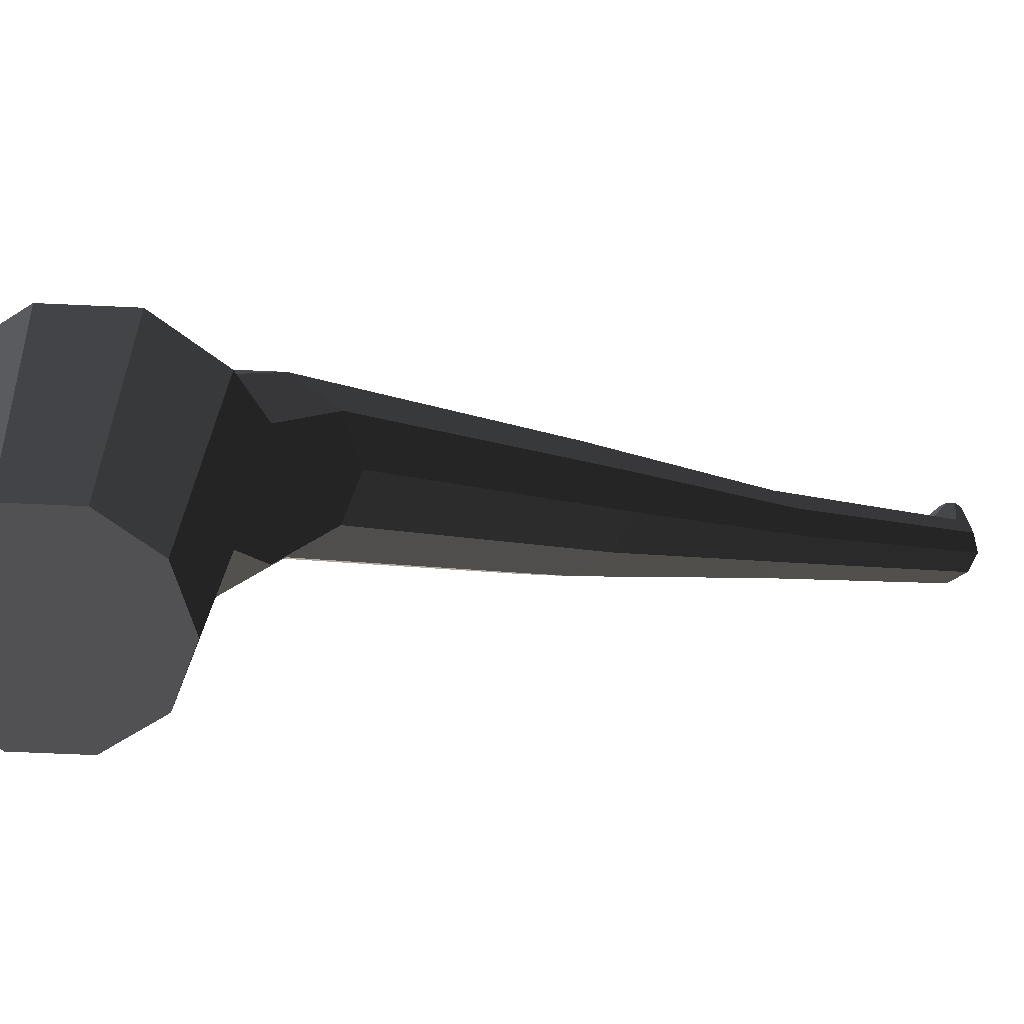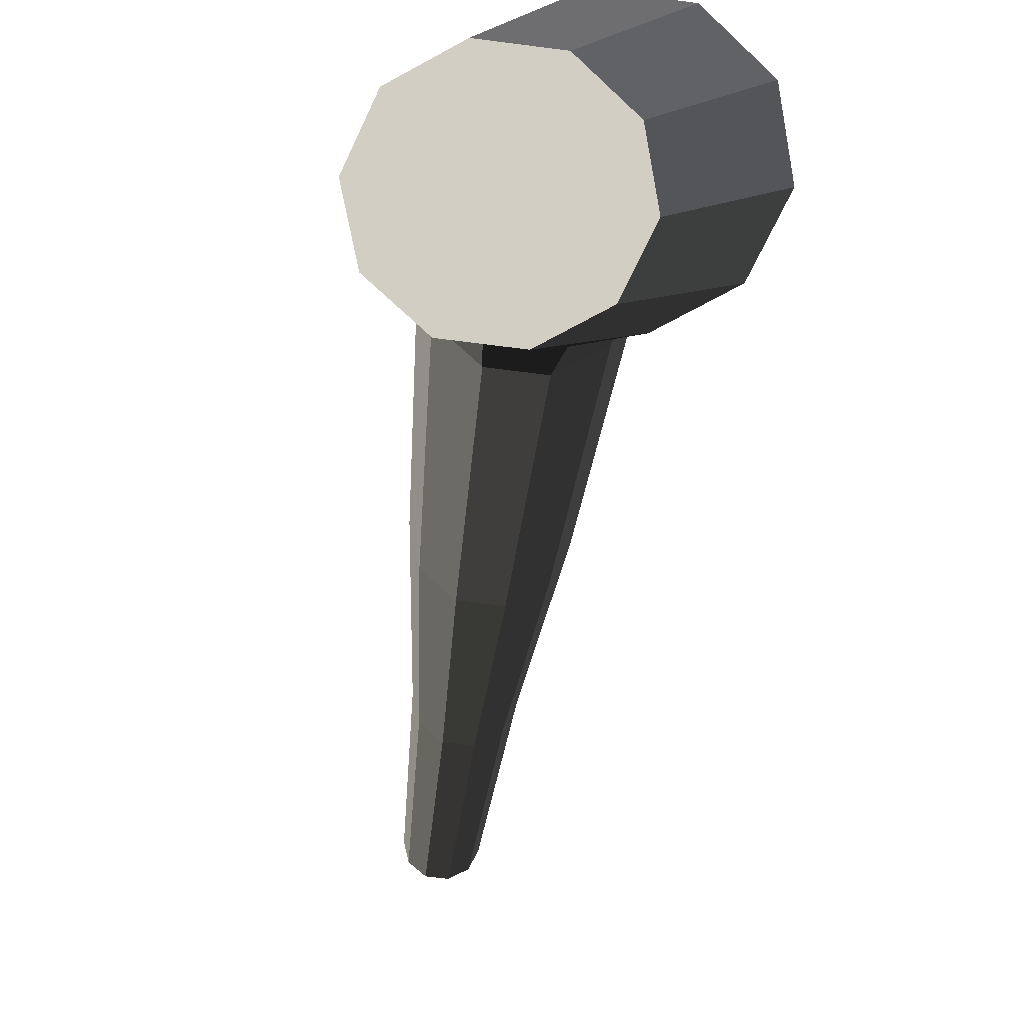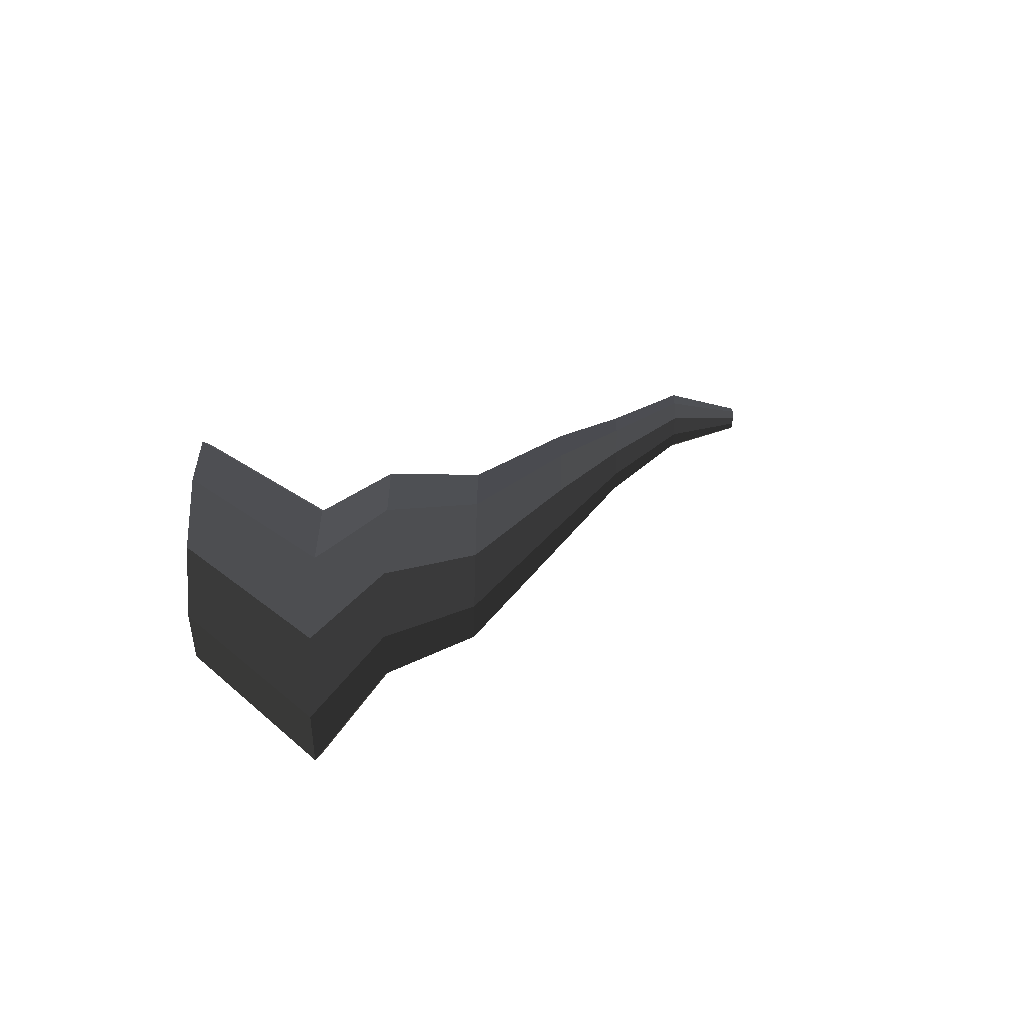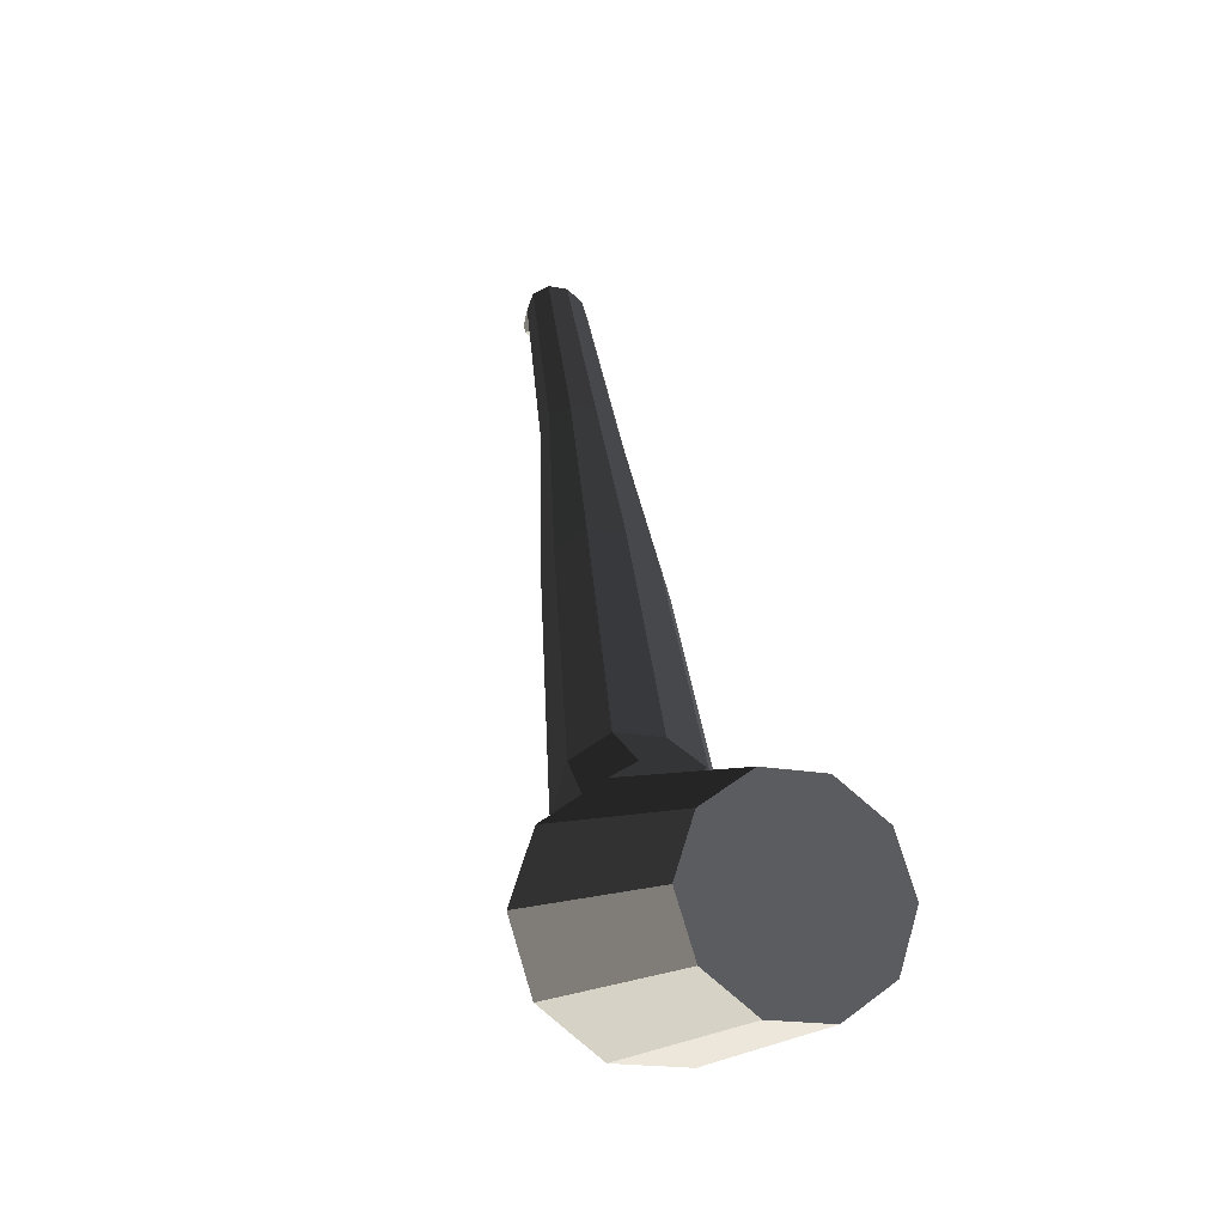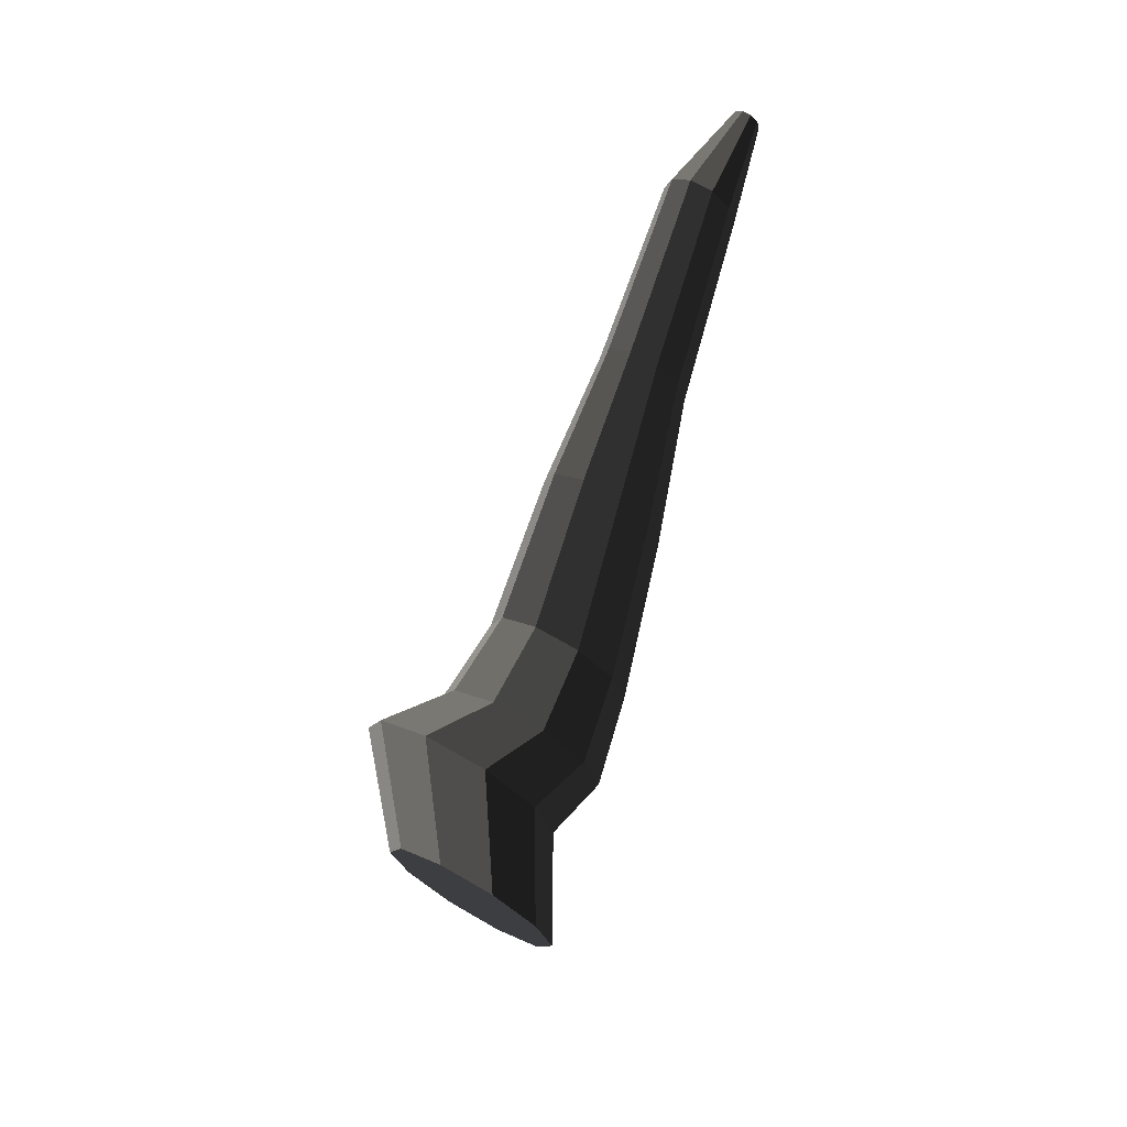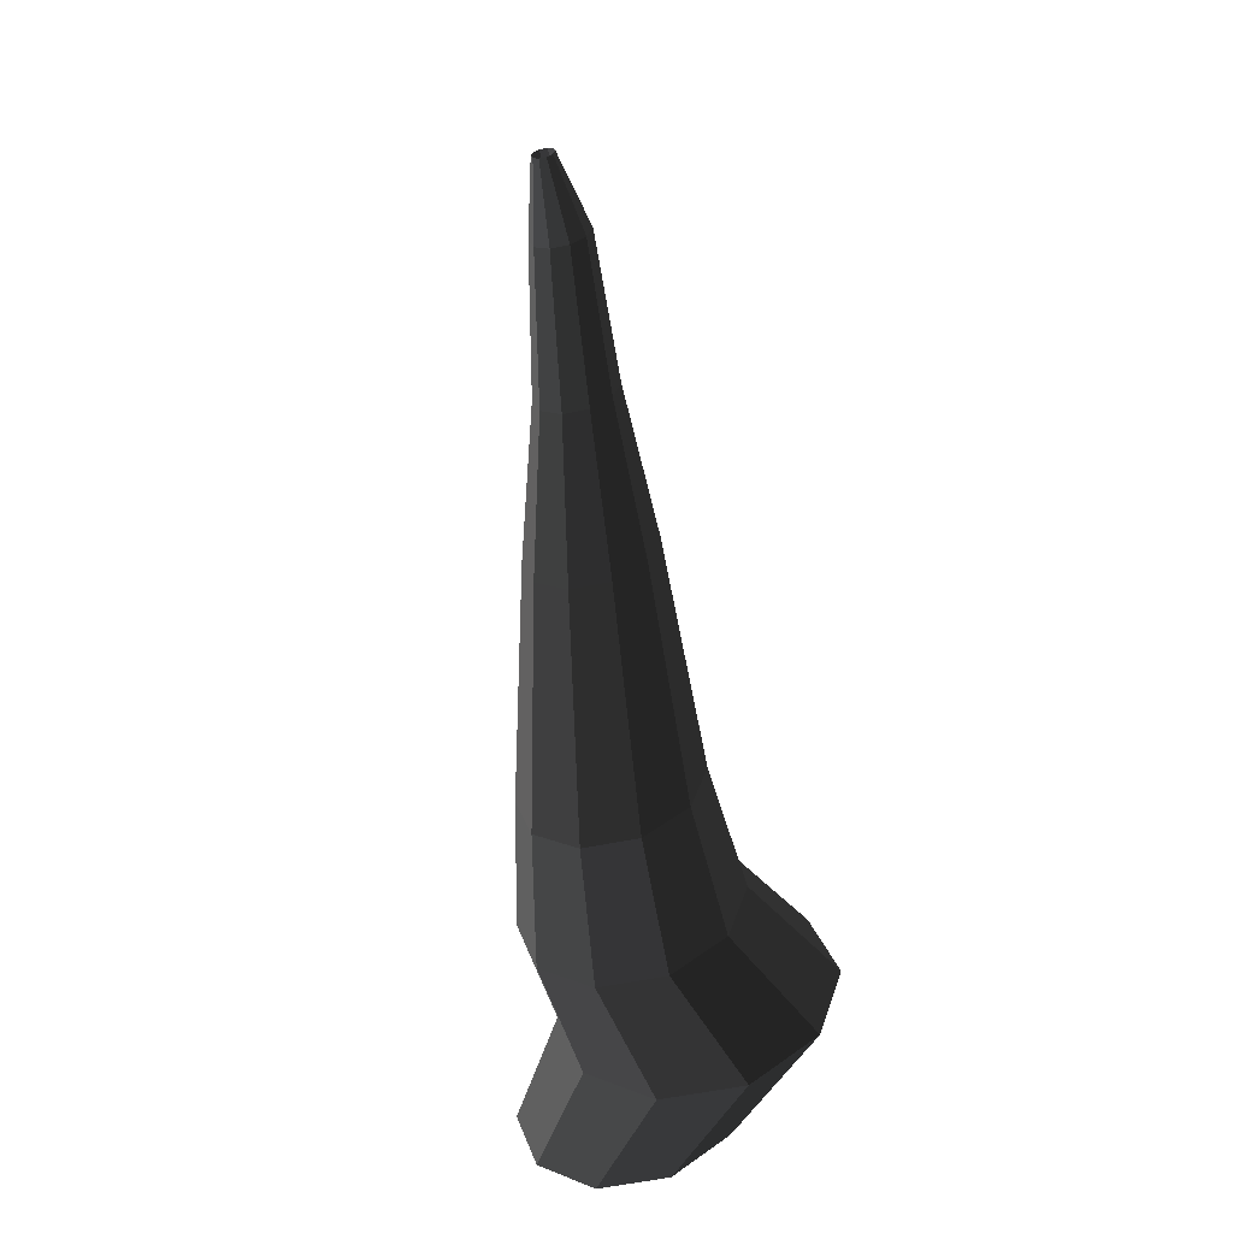
<metadata>
{"format":"obj","ext":"obj","renderer":"f3d","projection":"perspective","resolution":1024,"background":"white","views":[{"elev":-61.0,"azim":-110.7,"up":"+Y"},{"elev":-69.6,"azim":172.7,"up":"+Y"},{"elev":-73.9,"azim":88.5,"up":"+Z"},{"elev":-19.2,"azim":-19.7,"up":"+Z"},{"elev":69.6,"azim":30.0,"up":"+Z"},{"elev":-57.2,"azim":-167.7,"up":"+Z"}]}
</metadata>
<code>
v 0.1018 -0.3647 -0.5272
v 0.06129 -0.3647 -0.4026
v 0.1673 -0.3647 -0.4796
v 0.02078 -0.3647 -0.5272
v -0.04473 -0.3647 -0.4796
v -0.06976 -0.3647 -0.4026
v -0.04473 -0.3647 -0.3256
v 0.02079 -0.3647 -0.278
v 0.1018 -0.3647 -0.278
v 0.1673 -0.3647 -0.3256
v 0.1923 -0.3647 -0.4026
v 0.1673 -0.3647 -0.4796
v 0.0842 -0.2252 -0.4993
v 0.007776 -0.2252 -0.5548
v 0.1018 -0.3647 -0.5272
v 0.1018 -0.3647 -0.5272
v 0.007776 -0.2252 -0.5548
v -0.08669 -0.2252 -0.5548
v 0.02078 -0.3647 -0.5272
v 0.02078 -0.3647 -0.5272
v -0.08669 -0.2252 -0.5548
v -0.1631 -0.2252 -0.4993
v -0.04473 -0.3647 -0.4796
v -0.04473 -0.3647 -0.4796
v -0.1631 -0.2252 -0.4993
v -0.1923 -0.2252 -0.4095
v -0.06976 -0.3647 -0.4026
v -0.06976 -0.3647 -0.4026
v -0.1923 -0.2252 -0.4095
v -0.1631 -0.2252 -0.3196
v -0.04473 -0.3647 -0.3256
v -0.04473 -0.3647 -0.3256
v -0.1631 -0.2252 -0.3196
v -0.08669 -0.2252 -0.2641
v 0.02079 -0.3647 -0.278
v 0.02079 -0.3647 -0.278
v -0.08669 -0.2252 -0.2641
v 0.007778 -0.2252 -0.2641
v 0.1018 -0.3647 -0.278
v 0.1018 -0.3647 -0.278
v 0.007778 -0.2252 -0.2641
v 0.0842 -0.2252 -0.3196
v 0.1673 -0.3647 -0.3256
v 0.1673 -0.3647 -0.3256
v 0.0842 -0.2252 -0.3196
v 0.1134 -0.2252 -0.4095
v 0.1923 -0.3647 -0.4026
v 0.1923 -0.3647 -0.4026
v 0.1134 -0.2252 -0.4095
v 0.0842 -0.2252 -0.4993
v 0.1673 -0.3647 -0.4796
v 0.0842 -0.2252 -0.4993
v 0.1181 -0.149 -0.4141
v 0.05504 -0.149 -0.4599
v 0.007776 -0.2252 -0.5548
v 0.007776 -0.2252 -0.5548
v 0.05504 -0.149 -0.4599
v -0.02292 -0.149 -0.4599
v -0.08669 -0.2252 -0.5548
v -0.08669 -0.2252 -0.5548
v -0.02292 -0.149 -0.4599
v -0.08599 -0.149 -0.4141
v -0.1631 -0.2252 -0.4993
v -0.1631 -0.2252 -0.4993
v -0.08599 -0.149 -0.4141
v -0.1101 -0.149 -0.34
v -0.1923 -0.2252 -0.4095
v -0.1923 -0.2252 -0.4095
v -0.1101 -0.149 -0.34
v -0.08598 -0.149 -0.2658
v -0.1631 -0.2252 -0.3196
v -0.1631 -0.2252 -0.3196
v -0.08598 -0.149 -0.2658
v -0.02293 -0.149 -0.22
v -0.08669 -0.2252 -0.2641
v -0.08669 -0.2252 -0.2641
v -0.02293 -0.149 -0.22
v 0.05504 -0.149 -0.22
v 0.007778 -0.2252 -0.2641
v 0.007778 -0.2252 -0.2641
v 0.05504 -0.149 -0.22
v 0.1181 -0.149 -0.2658
v 0.0842 -0.2252 -0.3196
v 0.0842 -0.2252 -0.3196
v 0.1181 -0.149 -0.2658
v 0.1422 -0.149 -0.34
v 0.1134 -0.2252 -0.4095
v 0.1134 -0.2252 -0.4095
v 0.1422 -0.149 -0.34
v 0.1181 -0.149 -0.4141
v 0.0842 -0.2252 -0.4993
v 0.1181 -0.149 -0.4141
v 0.1017 -0.04539 -0.3218
v 0.04876 -0.04539 -0.3603
v 0.05504 -0.149 -0.4599
v 0.05504 -0.149 -0.4599
v 0.04876 -0.04539 -0.3603
v -0.01665 -0.04539 -0.3603
v -0.02292 -0.149 -0.4599
v -0.02292 -0.149 -0.4599
v -0.01665 -0.04539 -0.3603
v -0.06956 -0.04539 -0.3218
v -0.08599 -0.149 -0.4141
v -0.08599 -0.149 -0.4141
v -0.06956 -0.04539 -0.3218
v -0.08976 -0.04539 -0.2596
v -0.1101 -0.149 -0.34
v -0.1101 -0.149 -0.34
v -0.08976 -0.04539 -0.2596
v -0.06954 -0.04539 -0.1974
v -0.08598 -0.149 -0.2658
v -0.08598 -0.149 -0.2658
v -0.06954 -0.04539 -0.1974
v -0.01664 -0.04539 -0.159
v -0.02293 -0.149 -0.22
v -0.02293 -0.149 -0.22
v -0.01664 -0.04539 -0.159
v 0.04875 -0.04539 -0.159
v 0.05504 -0.149 -0.22
v 0.05504 -0.149 -0.22
v 0.04875 -0.04539 -0.159
v 0.1017 -0.04539 -0.1974
v 0.1181 -0.149 -0.2658
v 0.1181 -0.149 -0.2658
v 0.1017 -0.04539 -0.1974
v 0.1219 -0.04539 -0.2596
v 0.1422 -0.149 -0.34
v 0.1422 -0.149 -0.34
v 0.1219 -0.04539 -0.2596
v 0.1017 -0.04539 -0.3218
v 0.1181 -0.149 -0.4141
v 0.1017 -0.04539 -0.3218
v 0.08283 0.0657 0.0001977
v 0.04156 0.0657 -0.02979
v 0.04876 -0.04539 -0.3603
v 0.04876 -0.04539 -0.3603
v 0.04156 0.0657 -0.02979
v -0.009452 0.0657 -0.02978
v -0.01665 -0.04539 -0.3603
v -0.01665 -0.04539 -0.3603
v -0.009452 0.0657 -0.02978
v -0.05071 0.0657 0.0001992
v -0.06956 -0.04539 -0.3218
v -0.06956 -0.04539 -0.3218
v -0.05071 0.0657 0.0001992
v -0.06647 0.0657 0.04871
v -0.08976 -0.04539 -0.2596
v -0.08976 -0.04539 -0.2596
v -0.06647 0.0657 0.04871
v -0.05072 0.0657 0.09721
v -0.06954 -0.04539 -0.1974
v -0.06954 -0.04539 -0.1974
v -0.05072 0.0657 0.09721
v -0.009446 0.0657 0.1272
v -0.01664 -0.04539 -0.159
v -0.01664 -0.04539 -0.159
v -0.009446 0.0657 0.1272
v 0.04156 0.0657 0.1272
v 0.04875 -0.04539 -0.159
v 0.04875 -0.04539 -0.159
v 0.04156 0.0657 0.1272
v 0.08283 0.0657 0.09721
v 0.1017 -0.04539 -0.1974
v 0.1017 -0.04539 -0.1974
v 0.08283 0.0657 0.09721
v 0.09858 0.0657 0.04871
v 0.1219 -0.04539 -0.2596
v 0.1219 -0.04539 -0.2596
v 0.09858 0.0657 0.04871
v 0.08283 0.0657 0.0001977
v 0.1017 -0.04539 -0.3218
v 0.08283 0.0657 0.0001977
v 0.06138 0.1561 0.2445
v 0.03337 0.1561 0.2241
v 0.04156 0.0657 -0.02979
v 0.04156 0.0657 -0.02979
v 0.03337 0.1561 0.2241
v -0.001244 0.1561 0.2241
v -0.009452 0.0657 -0.02978
v -0.009452 0.0657 -0.02978
v -0.001244 0.1561 0.2241
v -0.02927 0.1561 0.2445
v -0.05071 0.0657 0.0001992
v -0.05071 0.0657 0.0001992
v -0.02927 0.1561 0.2445
v -0.03995 0.1561 0.2774
v -0.06647 0.0657 0.04871
v -0.06647 0.0657 0.04871
v -0.03995 0.1561 0.2774
v -0.02925 0.1561 0.3103
v -0.05072 0.0657 0.09721
v -0.05072 0.0657 0.09721
v -0.02925 0.1561 0.3103
v -0.001255 0.1561 0.3307
v -0.009446 0.0657 0.1272
v -0.009446 0.0657 0.1272
v -0.001255 0.1561 0.3307
v 0.03336 0.1561 0.3307
v 0.04156 0.0657 0.1272
v 0.04156 0.0657 0.1272
v 0.03336 0.1561 0.3307
v 0.06136 0.1561 0.3103
v 0.08283 0.0657 0.09721
v 0.08283 0.0657 0.09721
v 0.06136 0.1561 0.3103
v 0.07207 0.1561 0.2774
v 0.09858 0.0657 0.04871
v 0.09858 0.0657 0.04871
v 0.07207 0.1561 0.2774
v 0.06138 0.1561 0.2445
v 0.08283 0.0657 0.0001977
v 0.06138 0.1561 0.2445
v 0.05066 0.264 0.4867
v 0.02927 0.264 0.4712
v 0.03337 0.1561 0.2241
v 0.03337 0.1561 0.2241
v 0.02927 0.264 0.4712
v 0.00285 0.264 0.4712
v -0.001244 0.1561 0.2241
v -0.001244 0.1561 0.2241
v 0.00285 0.264 0.4712
v -0.01854 0.264 0.4867
v -0.02927 0.1561 0.2445
v -0.02927 0.1561 0.2445
v -0.01854 0.264 0.4867
v -0.0267 0.264 0.5119
v -0.03995 0.1561 0.2774
v -0.03995 0.1561 0.2774
v -0.0267 0.264 0.5119
v -0.01854 0.264 0.537
v -0.02925 0.1561 0.3103
v -0.02925 0.1561 0.3103
v -0.01854 0.264 0.537
v 0.002837 0.264 0.5525
v -0.001255 0.1561 0.3307
v -0.001255 0.1561 0.3307
v 0.002837 0.264 0.5525
v 0.02928 0.264 0.5525
v 0.03336 0.1561 0.3307
v 0.03336 0.1561 0.3307
v 0.02928 0.264 0.5525
v 0.05065 0.264 0.537
v 0.06136 0.1561 0.3103
v 0.06136 0.1561 0.3103
v 0.05065 0.264 0.537
v 0.05881 0.264 0.5119
v 0.07207 0.1561 0.2774
v 0.07207 0.1561 0.2774
v 0.05881 0.264 0.5119
v 0.05066 0.264 0.4867
v 0.06138 0.1561 0.2445
v 0.05066 0.264 0.4867
v 0.02919 0.3647 0.5298
v 0.02106 0.3647 0.5239
v 0.02927 0.264 0.4712
v 0.02927 0.264 0.4712
v 0.02106 0.3647 0.5239
v 0.01104 0.3647 0.5239
v 0.00285 0.264 0.4712
v 0.00285 0.264 0.4712
v 0.01104 0.3647 0.5239
v 0.002926 0.3647 0.5298
v -0.01854 0.264 0.4867
v -0.01854 0.264 0.4867
v 0.002926 0.3647 0.5298
v -0.0001943 0.3647 0.5393
v -0.0267 0.264 0.5119
v -0.0267 0.264 0.5119
v -0.0001943 0.3647 0.5393
v 0.002918 0.3647 0.5489
v -0.01854 0.264 0.537
v -0.01854 0.264 0.537
v 0.002918 0.3647 0.5489
v 0.01104 0.3647 0.5548
v 0.002837 0.264 0.5525
v 0.002837 0.264 0.5525
v 0.01104 0.3647 0.5548
v 0.02108 0.3647 0.5548
v 0.02928 0.264 0.5525
v 0.02928 0.264 0.5525
v 0.02108 0.3647 0.5548
v 0.02921 0.3647 0.5489
v 0.05065 0.264 0.537
v 0.05065 0.264 0.537
v 0.02921 0.3647 0.5489
v 0.0323 0.3647 0.5393
v 0.05881 0.264 0.5119
v 0.05881 0.264 0.5119
v 0.0323 0.3647 0.5393
v 0.02919 0.3647 0.5298
v 0.05066 0.264 0.4867
g pCylinder16_28_3890_39
f 1 3 2
f 4 1 2
f 5 4 2
f 6 5 2
f 7 6 2
f 8 7 2
f 9 8 2
f 10 9 2
f 11 10 2
f 3 11 2
f 12 14 13
f 12 15 14
f 16 18 17
f 16 19 18
f 20 22 21
f 20 23 22
f 24 26 25
f 24 27 26
f 28 30 29
f 28 31 30
f 32 34 33
f 32 35 34
f 36 38 37
f 36 39 38
f 40 42 41
f 40 43 42
f 44 46 45
f 44 47 46
f 48 50 49
f 48 51 50
f 52 54 53
f 52 55 54
f 56 58 57
f 56 59 58
f 60 62 61
f 60 63 62
f 64 66 65
f 64 67 66
f 68 70 69
f 68 71 70
f 72 74 73
f 72 75 74
f 76 78 77
f 76 79 78
f 80 82 81
f 80 83 82
f 84 86 85
f 84 87 86
f 88 90 89
f 88 91 90
f 92 94 93
f 92 95 94
f 96 98 97
f 96 99 98
f 100 102 101
f 100 103 102
f 104 106 105
f 104 107 106
f 108 110 109
f 108 111 110
f 112 114 113
f 112 115 114
f 116 118 117
f 116 119 118
f 120 122 121
f 120 123 122
f 124 126 125
f 124 127 126
f 128 130 129
f 128 131 130
f 132 134 133
f 132 135 134
f 136 138 137
f 136 139 138
f 140 142 141
f 140 143 142
f 144 146 145
f 144 147 146
f 148 150 149
f 148 151 150
f 152 154 153
f 152 155 154
f 156 158 157
f 156 159 158
f 160 162 161
f 160 163 162
f 164 166 165
f 164 167 166
f 168 170 169
f 168 171 170
f 172 174 173
f 172 175 174
f 176 178 177
f 176 179 178
f 180 182 181
f 180 183 182
f 184 186 185
f 184 187 186
f 188 190 189
f 188 191 190
f 192 194 193
f 192 195 194
f 196 198 197
f 196 199 198
f 200 202 201
f 200 203 202
f 204 206 205
f 204 207 206
f 208 210 209
f 208 211 210
f 212 214 213
f 212 215 214
f 216 218 217
f 216 219 218
f 220 222 221
f 220 223 222
f 224 226 225
f 224 227 226
f 228 230 229
f 228 231 230
f 232 234 233
f 232 235 234
f 236 238 237
f 236 239 238
f 240 242 241
f 240 243 242
f 244 246 245
f 244 247 246
f 248 250 249
f 248 251 250
f 252 254 253
f 252 255 254
f 256 258 257
f 256 259 258
f 260 262 261
f 260 263 262
f 264 266 265
f 264 267 266
f 268 270 269
f 268 271 270
f 272 274 273
f 272 275 274
f 276 278 277
f 276 279 278
f 280 282 281
f 280 283 282
f 284 286 285
f 284 287 286
f 288 290 289
f 288 291 290

</code>
